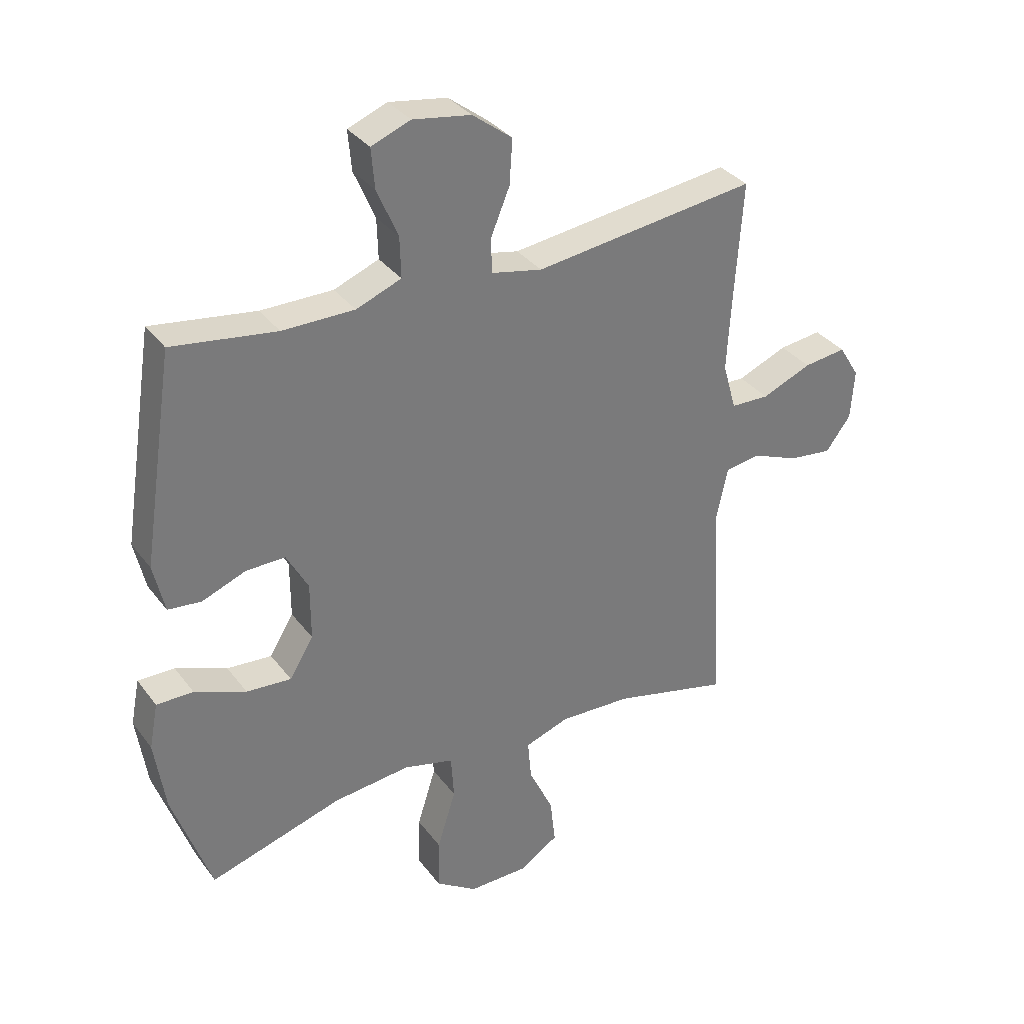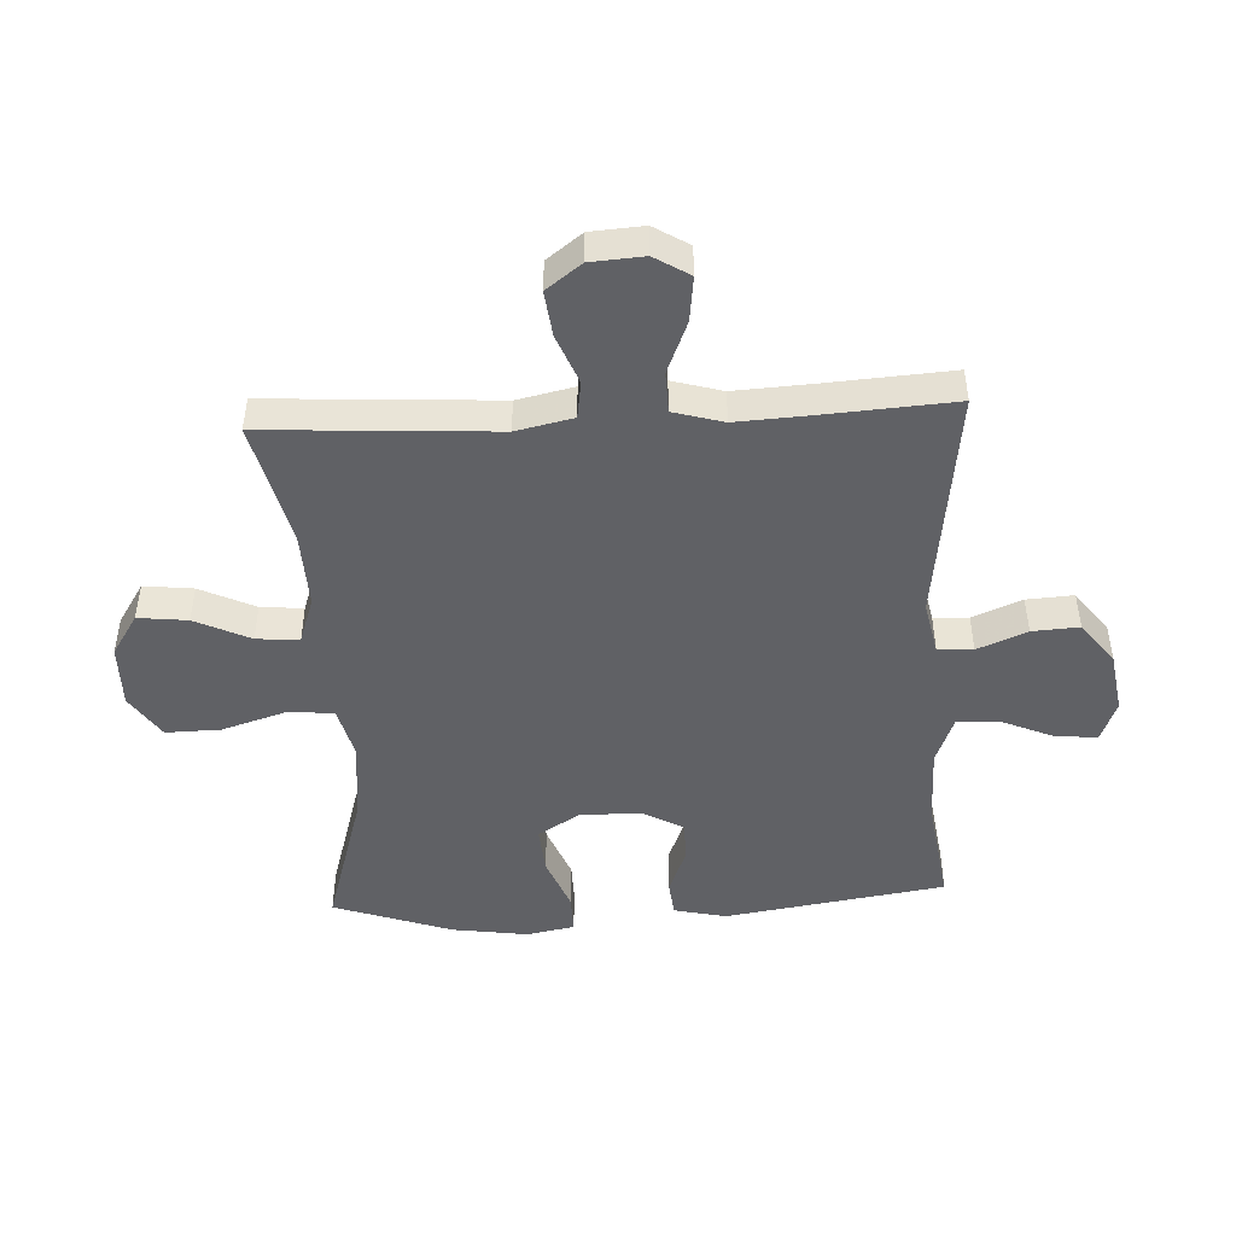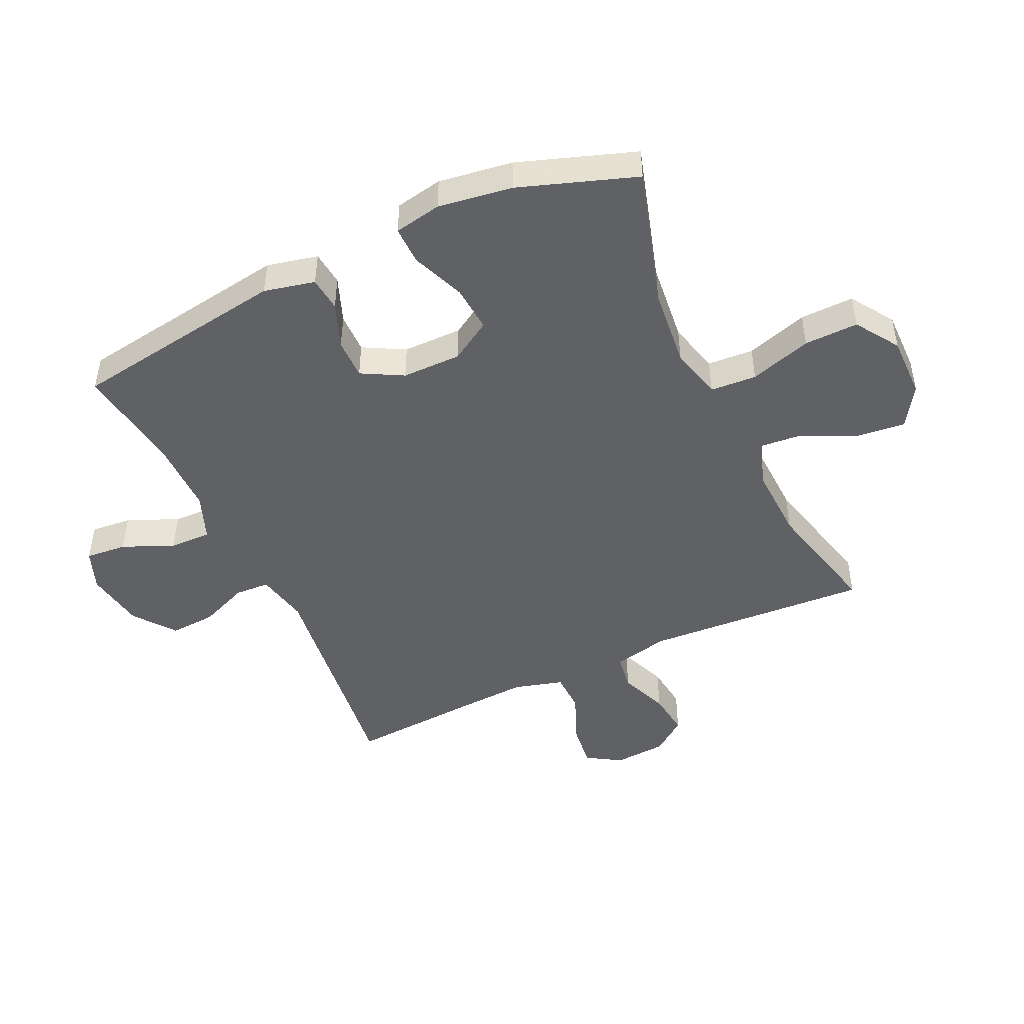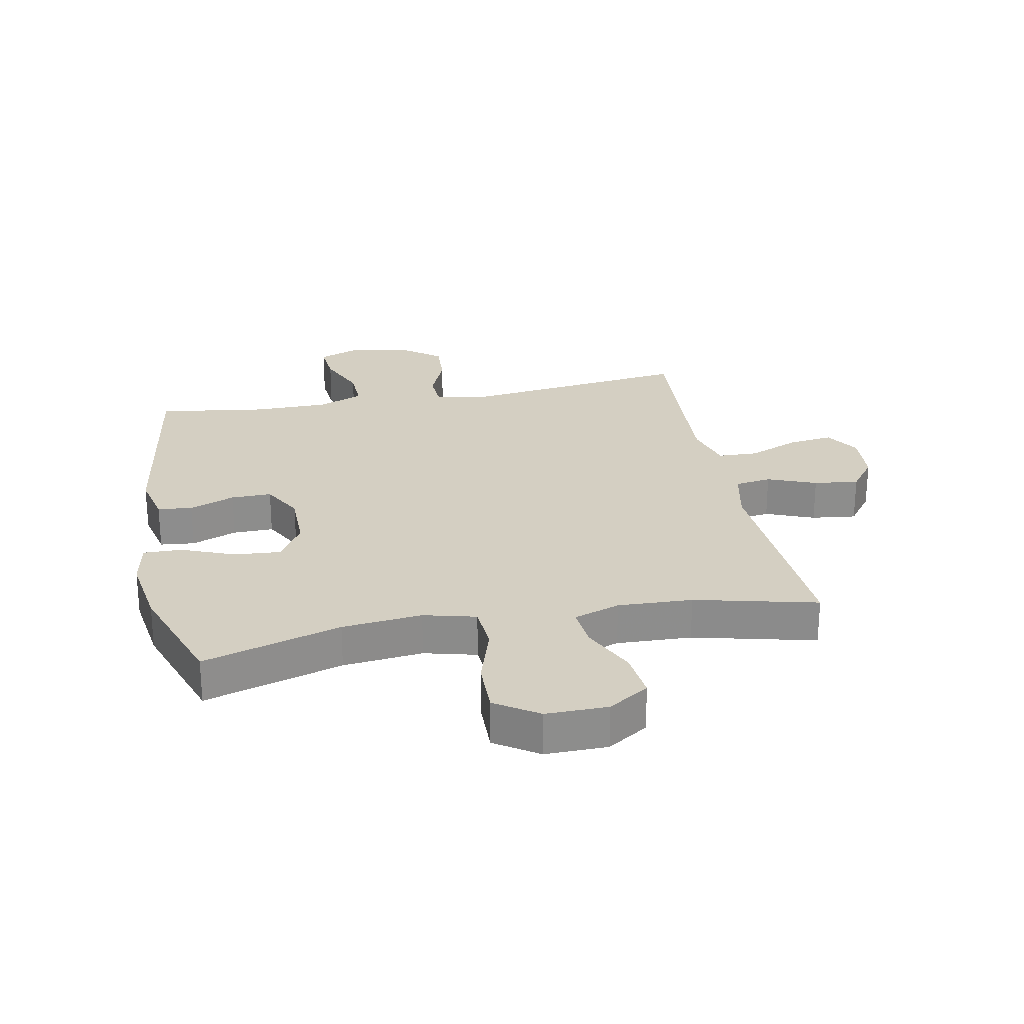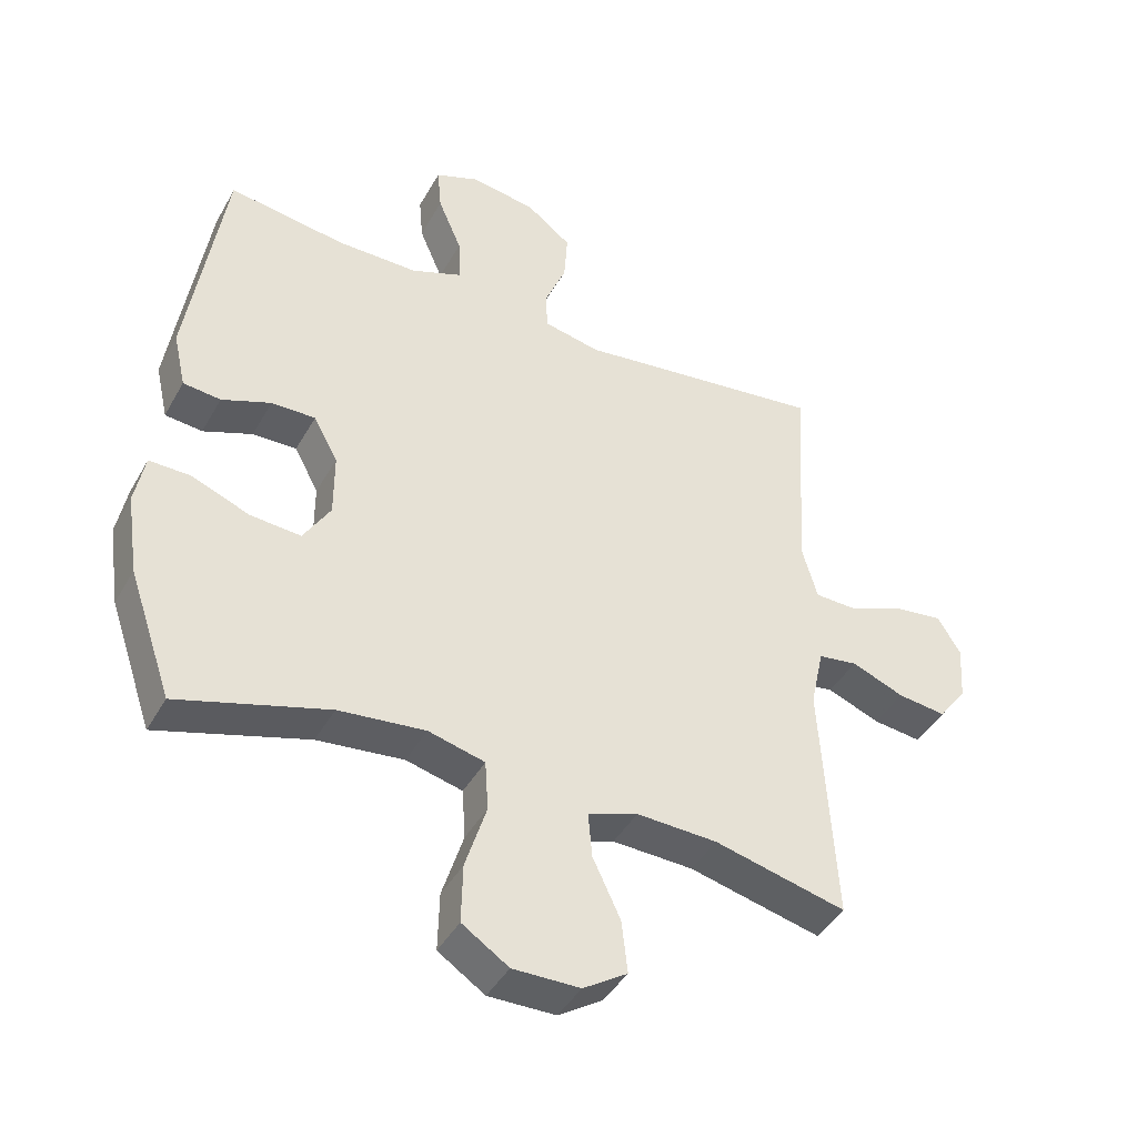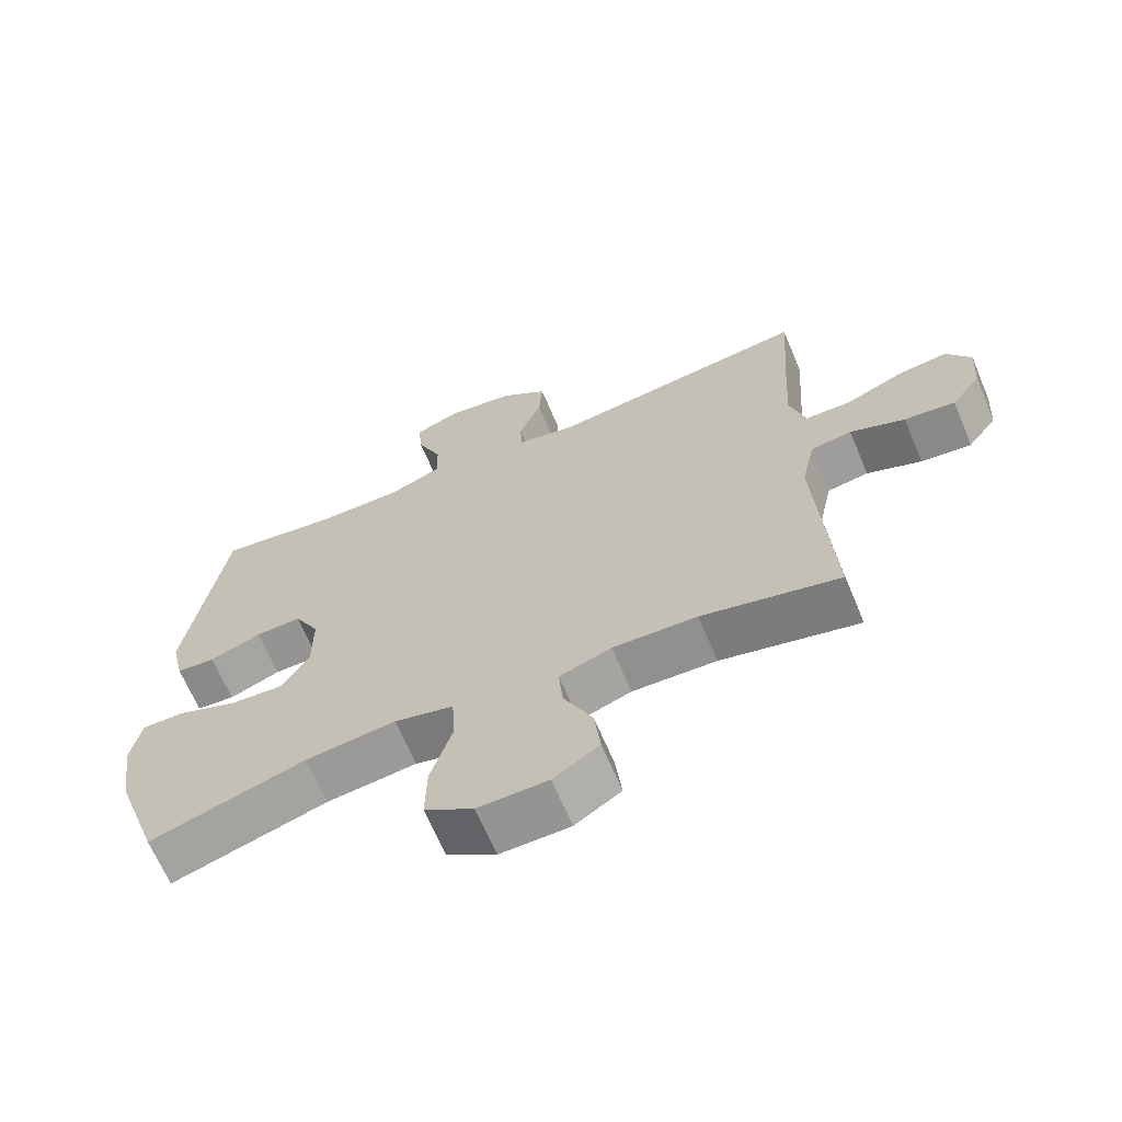
<metadata>
{"format":"obj","ext":"obj","renderer":"f3d","projection":"perspective","resolution":1024,"background":"white","views":[{"elev":33.8,"azim":148.8,"up":"+Z"},{"elev":-47.3,"azim":-87.1,"up":"+Y"},{"elev":-47.1,"azim":115.0,"up":"+Y"},{"elev":25.8,"azim":168.9,"up":"+Y"},{"elev":-42.5,"azim":152.7,"up":"+Z"},{"elev":-66.7,"azim":-157.1,"up":"+Z"}]}
</metadata>
<code>
v -0.5 0.07 -0.5
v -0.478 0.07 -0.129
v -0.498 0.07 -0.037
v -0.558 0.07 -0.028
v -0.638 0.07 -0.06
v -0.712 0.07 -0.069
v -0.755 0.07 -0.012
v -0.761 0.07 0.074
v -0.726 0.07 0.131
v -0.653 0.07 0.122
v -0.568 0.07 0.087
v -0.502 0.07 0.089
v -0.479 0.07 0.17
v -0.486 0.07 0.294
v -0.5 0.07 0.5
v -0.119 0.07 0.452
v -0.033 0.07 0.47
v -0.03 0.07 0.527
v -0.063 0.07 0.607
v -0.068 0.07 0.683
v 0 0.07 0.735
v 0.099 0.07 0.751
v 0.166 0.07 0.725
v 0.16 0.07 0.657
v 0.124 0.07 0.573
v 0.122 0.07 0.504
v 0.199 0.07 0.474
v 0.322 0.07 0.474
v 0.5 0.07 0.5
v 0.555 0.07 0.143
v 0.536 0.07 0.059
v 0.479 0.07 0.053
v 0.404 0.07 0.082
v 0.337 0.07 0.083
v 0.3 0.07 0.015
v 0.3 0.07 -0.083
v 0.341 0.07 -0.15
v 0.418 0.07 -0.144
v 0.506 0.07 -0.109
v 0.569 0.07 -0.108
v 0.584 0.07 -0.186
v 0.566 0.07 -0.309
v 0.5 0.07 -0.5
v 0.272 0.07 -0.432
v 0.14 0.07 -0.418
v 0.054 0.07 -0.44
v 0.049 0.07 -0.516
v 0.081 0.07 -0.618
v 0.083 0.07 -0.707
v 0.012 0.07 -0.754
v -0.09 0.07 -0.753
v -0.157 0.07 -0.71
v -0.148 0.07 -0.63
v -0.106 0.07 -0.541
v -0.1 0.07 -0.472
v -0.176 0.07 -0.446
v -0.299 0.07 -0.451
v -0.5 0 -0.5
v -0.478 0 -0.129
v -0.498 0 -0.037
v -0.558 0 -0.028
v -0.638 0 -0.06
v -0.712 0 -0.069
v -0.755 0 -0.012
v -0.761 0 0.074
v -0.726 0 0.131
v -0.653 0 0.122
v -0.568 0 0.087
v -0.502 0 0.089
v -0.479 0 0.17
v -0.486 0 0.294
v -0.5 0 0.5
v -0.119 0 0.452
v -0.033 0 0.47
v -0.03 0 0.527
v -0.063 0 0.607
v -0.068 0 0.683
v 0 0 0.735
v 0.099 0 0.751
v 0.166 0 0.725
v 0.16 0 0.657
v 0.124 0 0.573
v 0.122 0 0.504
v 0.199 0 0.474
v 0.322 0 0.474
v 0.5 0 0.5
v 0.555 0 0.143
v 0.536 0 0.059
v 0.479 0 0.053
v 0.404 0 0.082
v 0.337 0 0.083
v 0.3 0 0.015
v 0.3 0 -0.083
v 0.341 0 -0.15
v 0.418 0 -0.144
v 0.506 0 -0.109
v 0.569 0 -0.108
v 0.584 0 -0.186
v 0.566 0 -0.309
v 0.5 0 -0.5
v 0.272 0 -0.432
v 0.14 0 -0.418
v 0.054 0 -0.44
v 0.049 0 -0.516
v 0.081 0 -0.618
v 0.083 0 -0.707
v 0.012 0 -0.754
v -0.09 0 -0.753
v -0.157 0 -0.71
v -0.148 0 -0.63
v -0.106 0 -0.541
v -0.1 0 -0.472
v -0.176 0 -0.446
v -0.299 0 -0.451
f 52 53 54
f 51 52 54
f 50 51 54
f 49 50 54
f 48 49 54
f 47 48 54
f 46 47 54 55
f 45 46 55 56
f 42 43 44
f 41 42 44
f 40 41 44
f 39 40 44
f 38 39 44
f 37 38 44 45
f 45 56 57
f 37 45 57
f 36 37 57
f 31 32 33
f 30 31 33
f 29 30 33
f 28 29 33
f 27 28 33 34
f 26 27 34 35
f 23 24 25
f 22 23 25
f 21 22 25
f 20 21 25
f 19 20 25
f 18 19 25
f 17 18 25 26
f 14 15 16
f 13 14 16 17
f 35 36 57
f 26 35 57
f 17 26 57
f 13 17 57
f 12 13 57
f 9 10 11
f 8 9 11
f 7 8 11
f 6 7 11
f 5 6 11
f 4 5 11
f 57 1 2
f 57 2 3
f 12 57 3
f 3 4 11 12
f 111 110 109
f 111 109 108
f 111 108 107
f 111 107 106
f 111 106 105
f 111 105 104
f 112 111 104 103
f 113 112 103 102
f 101 100 99
f 101 99 98
f 101 98 97
f 101 97 96
f 101 96 95
f 102 101 95 94
f 114 113 102
f 114 102 94
f 114 94 93
f 90 89 88
f 90 88 87
f 90 87 86
f 90 86 85
f 91 90 85 84
f 92 91 84 83
f 82 81 80
f 82 80 79
f 82 79 78
f 82 78 77
f 82 77 76
f 82 76 75
f 83 82 75 74
f 73 72 71
f 74 73 71 70
f 114 93 92
f 114 92 83
f 114 83 74
f 114 74 70
f 114 70 69
f 68 67 66
f 68 66 65
f 68 65 64
f 68 64 63
f 68 63 62
f 68 62 61
f 59 58 114
f 60 59 114
f 60 114 69
f 69 68 61 60
f 1 58 59 2
f 2 59 60 3
f 3 60 61 4
f 4 61 62 5
f 5 62 63 6
f 6 63 64 7
f 7 64 65 8
f 8 65 66 9
f 9 66 67 10
f 10 67 68 11
f 11 68 69 12
f 12 69 70 13
f 13 70 71 14
f 14 71 72 15
f 15 72 73 16
f 16 73 74 17
f 17 74 75 18
f 18 75 76 19
f 19 76 77 20
f 20 77 78 21
f 21 78 79 22
f 22 79 80 23
f 23 80 81 24
f 24 81 82 25
f 25 82 83 26
f 26 83 84 27
f 27 84 85 28
f 28 85 86 29
f 29 86 87 30
f 30 87 88 31
f 31 88 89 32
f 32 89 90 33
f 33 90 91 34
f 34 91 92 35
f 35 92 93 36
f 36 93 94 37
f 37 94 95 38
f 38 95 96 39
f 39 96 97 40
f 40 97 98 41
f 41 98 99 42
f 42 99 100 43
f 43 100 101 44
f 44 101 102 45
f 45 102 103 46
f 46 103 104 47
f 47 104 105 48
f 48 105 106 49
f 49 106 107 50
f 50 107 108 51
f 51 108 109 52
f 52 109 110 53
f 53 110 111 54
f 54 111 112 55
f 55 112 113 56
f 56 113 114 57
f 57 114 58 1

</code>
